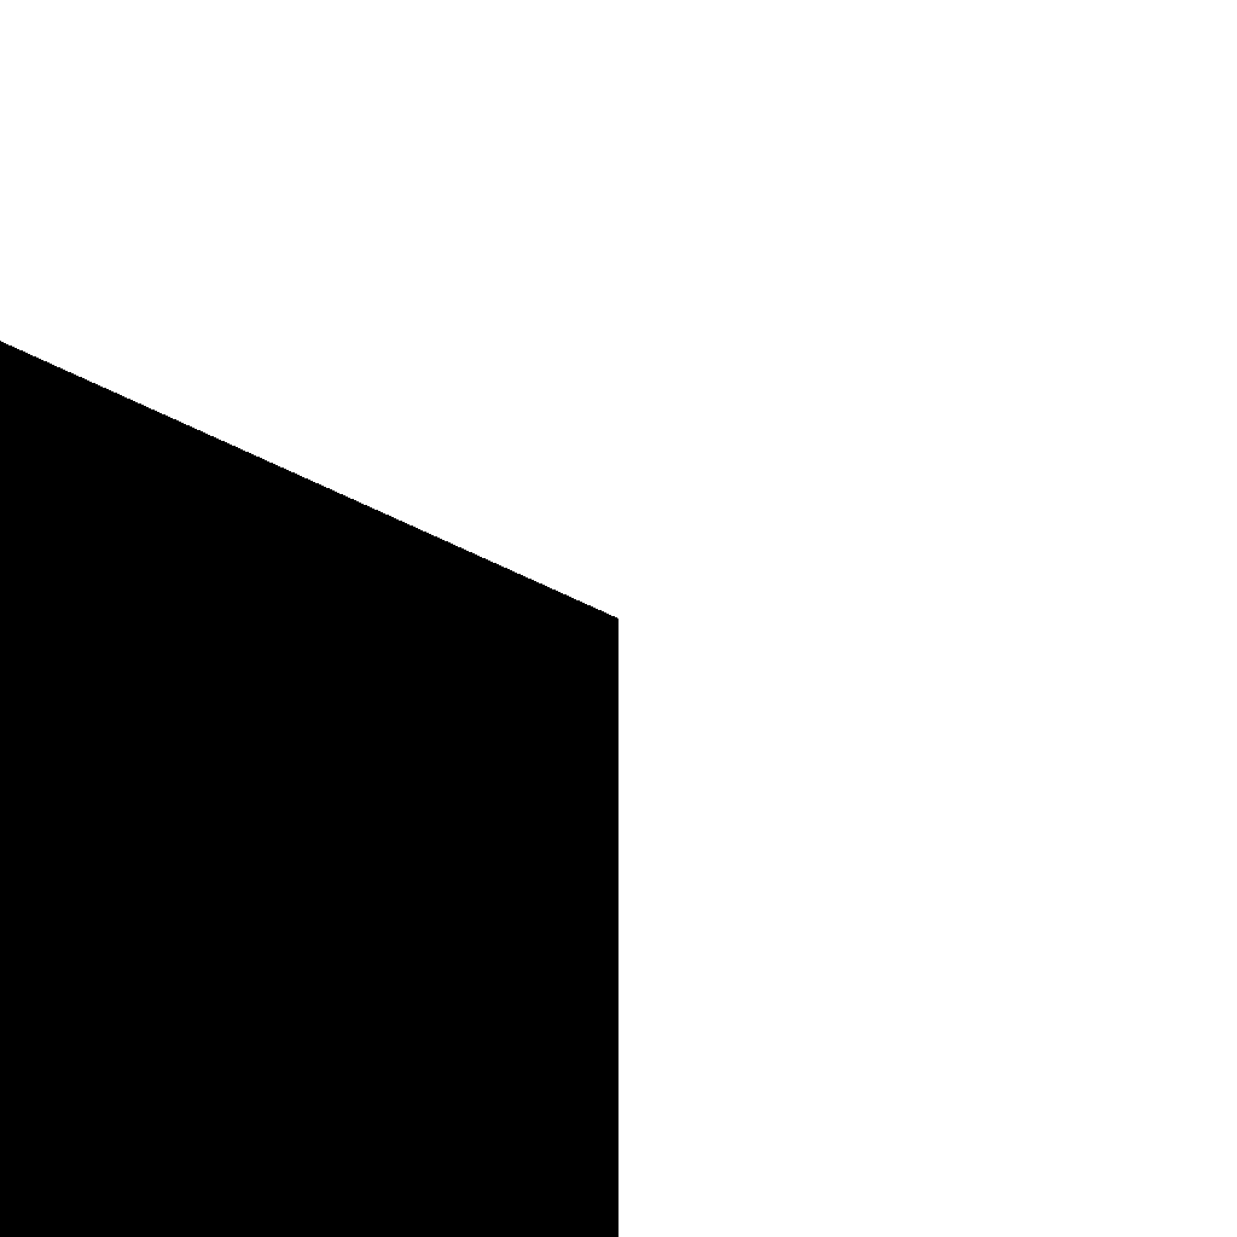
<metadata>
{"format":"obj","ext":"obj","renderer":"f3d","projection":"perspective","resolution":1024,"background":"white","views":[{"elev":-15.9,"azim":-148.6,"up":"+Y"}]}
</metadata>
<code>
v 128 128 128
f -62 -119 -176

</code>
